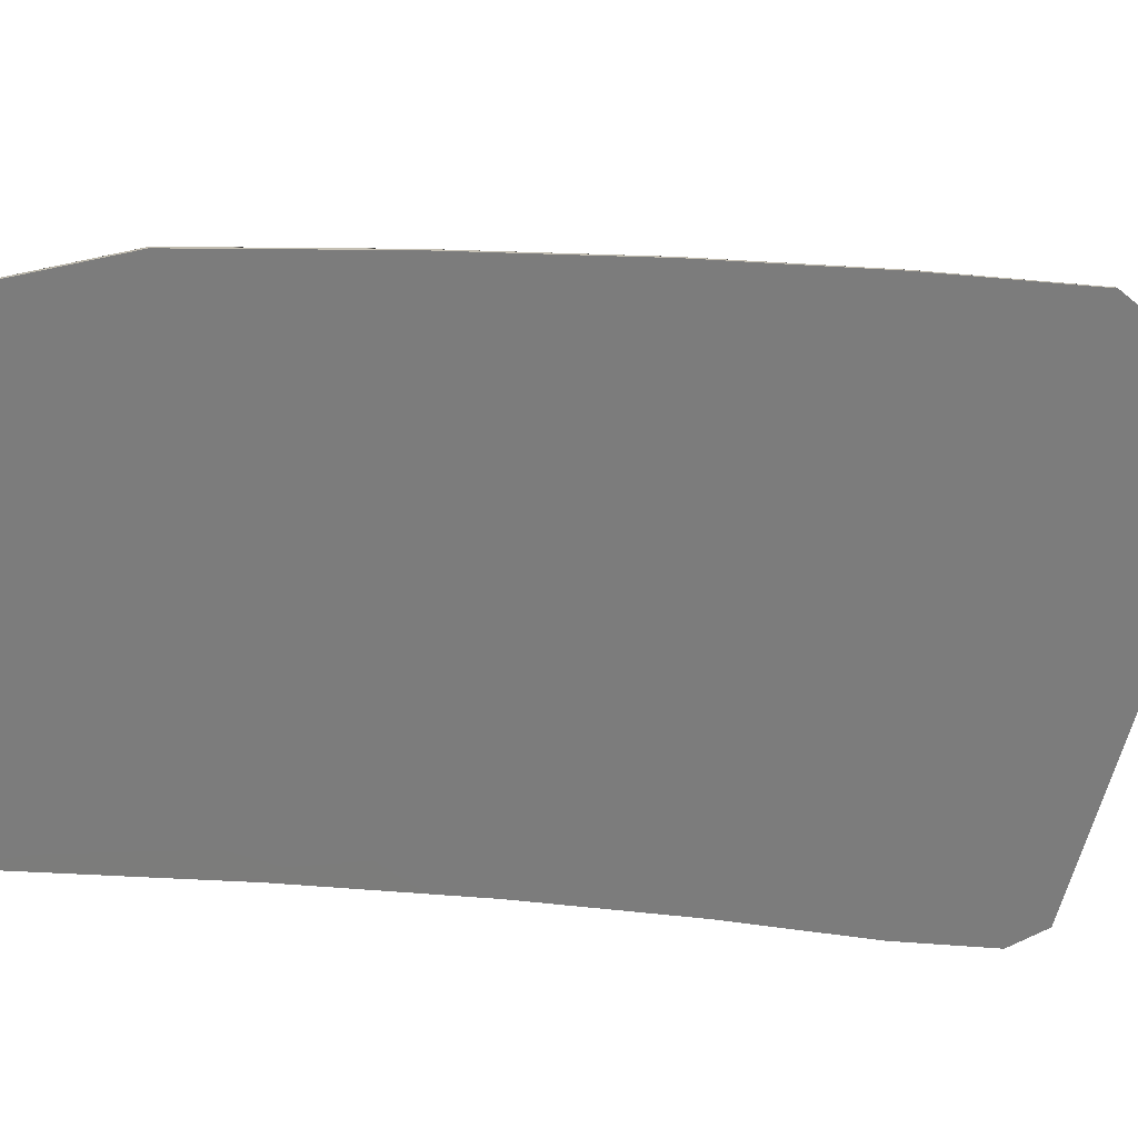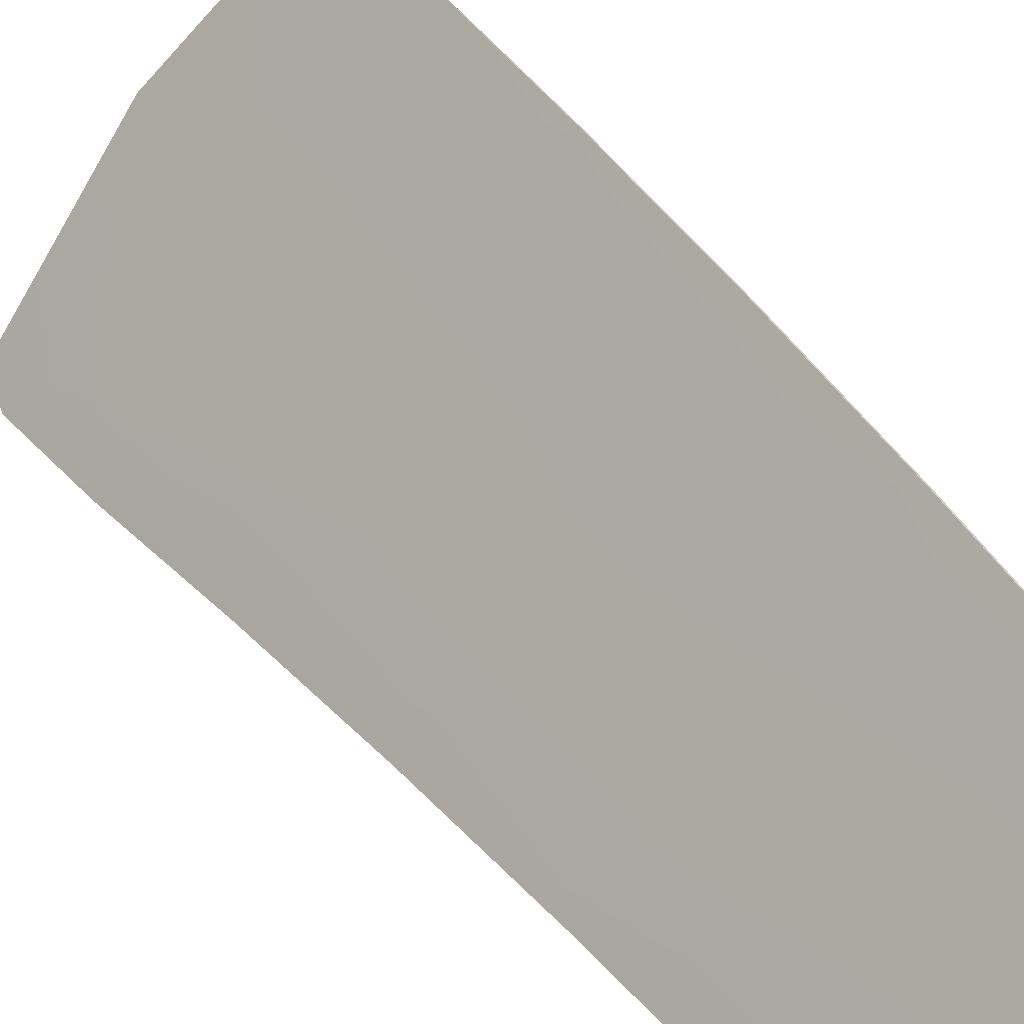
<metadata>
{"format":"obj","ext":"obj","renderer":"f3d","projection":"perspective","resolution":1024,"background":"white","views":[{"elev":-14.7,"azim":-125.4,"up":"+Z"},{"elev":27.1,"azim":161.8,"up":"+Z"}]}
</metadata>
<code>
v -4.336 0.4626 -1.211
v -4.339 0.4635 -1.212
v -4.341 0.3909 -1.168
v -4.41 1.297 -1.547
v -4.403 1.229 -1.519
v -4.147 0.399 -1.468
v -4.177 0.4654 -1.455
v -4.34 0.3906 -1.168
v -4.147 0.3988 -1.468
v -4.178 0.3571 -1.397
v -4.209 0.4108 -1.378
v -4.34 0.3906 -1.168
v -4.178 0.357 -1.397
v -4.146 0.3987 -1.468
v -4.34 0.3907 -1.168
v -4.147 0.3988 -1.468
v -4.179 0.3572 -1.397
v -4.179 0.3573 -1.397
v -4.34 0.3908 -1.168
v -4.179 0.3572 -1.397
v -4.147 0.3989 -1.468
v -4.409 1.296 -1.546
v -4.243 0.6961 -1.478
v -4.228 0.6753 -1.491
v -4.228 0.6751 -1.491
v -4.328 0.9929 -1.506
v -4.325 1.012 -1.523
v -4.325 1.012 -1.523
v -4.409 1.296 -1.546
v -4.229 0.6756 -1.491
v -4.228 0.6754 -1.491
v -4.228 0.6755 -1.491
v -4.409 1.296 -1.546
v -4.325 1.012 -1.523
v -4.326 1.013 -1.523
v -4.325 1.012 -1.523
v -4.409 1.296 -1.546
v -4.545 1.315 -1.35
v -4.516 1.245 -1.354
v -4.545 1.314 -1.349
v -4.466 1.288 -1.454
v -4.477 1.343 -1.467
v -4.477 1.343 -1.467
v -4.544 1.314 -1.349
v -4.545 1.314 -1.349
v -4.477 1.343 -1.467
v -4.478 1.344 -1.468
v -4.478 1.343 -1.468
v -4.545 1.315 -1.349
v -4.488 1.021 -1.277
v -4.505 1.046 -1.266
v -4.505 1.046 -1.266
v -4.426 0.7162 -1.21
v -4.434 0.6991 -1.189
v -4.434 0.699 -1.189
v -4.506 1.047 -1.266
v -4.506 1.046 -1.266
v -4.506 1.047 -1.266
v -4.434 0.6992 -1.189
v -4.435 0.6994 -1.189
v -4.435 0.6993 -1.189
v -4.405 1.231 -1.521
v -4.341 0.3911 -1.169
v -4.41 1.297 -1.547
v -4.148 0.3992 -1.468
v -4.341 0.3909 -1.168
v -4.147 0.3991 -1.468
v -4.179 0.3574 -1.397
v -4.18 0.3575 -1.397
v -4.341 0.391 -1.168
v -4.179 0.3574 -1.397
v -4.148 0.3991 -1.468
v -4.229 0.6759 -1.492
v -4.229 0.6757 -1.491
v -4.229 0.6758 -1.492
v -4.41 1.297 -1.547
v -4.326 1.013 -1.523
v -4.326 1.013 -1.524
v -4.326 1.013 -1.523
v -4.41 1.297 -1.547
v -4.18 0.4662 -1.457
v -4.342 0.3912 -1.169
v -4.148 0.3993 -1.469
v -4.18 0.3576 -1.398
v -4.211 0.4116 -1.38
v -4.342 0.3912 -1.169
v -4.18 0.3576 -1.398
v -4.148 0.3993 -1.469
v -4.245 0.6973 -1.48
v -4.23 0.676 -1.492
v -4.23 0.6761 -1.492
v -4.411 1.297 -1.547
v -4.327 1.013 -1.524
v -4.331 0.9944 -1.508
v -4.327 1.013 -1.524
v -4.411 1.297 -1.548
v -4.546 1.315 -1.35
v -4.546 1.315 -1.35
v -4.478 1.344 -1.468
v -4.479 1.344 -1.468
v -4.478 1.344 -1.468
v -4.546 1.315 -1.35
v -4.507 1.047 -1.267
v -4.506 1.047 -1.267
v -4.507 1.047 -1.267
v -4.435 0.6996 -1.19
v -4.436 0.6998 -1.19
v -4.435 0.6997 -1.19
v -4.519 1.247 -1.356
v -4.546 1.316 -1.35
v -4.479 1.344 -1.468
v -4.469 1.29 -1.456
v -4.479 1.344 -1.469
v -4.547 1.316 -1.35
v -4.491 1.023 -1.279
v -4.507 1.047 -1.267
v -4.507 1.047 -1.267
v -4.436 0.6999 -1.19
v -4.428 0.7174 -1.211
v -4.436 0.7 -1.19
v -4.39 0.6066 -1.211
v -4.342 0.3913 -1.169
v -4.397 0.5227 -1.155
v -4.436 0.7001 -1.19
v -4.396 0.5222 -1.154
v -4.341 0.3908 -1.168
v -4.396 0.5221 -1.154
v -4.435 0.6994 -1.189
v -4.37 1.176 -1.542
v -4.41 1.296 -1.547
v -4.37 1.175 -1.542
v -4.326 1.013 -1.523
v -4.145 0.3595 -1.451
v -4.147 0.3989 -1.468
v -4.145 0.3595 -1.451
v -4.179 0.3573 -1.397
v -4.144 0.3593 -1.451
v -4.147 0.3987 -1.468
v -4.144 0.3593 -1.45
v -4.178 0.3571 -1.397
v -4.34 0.3906 -1.168
v -4.256 0.3518 -1.276
v -4.255 0.3518 -1.276
v -4.34 0.3905 -1.168
v -4.178 0.357 -1.396
v -4.283 0.4769 -1.299
v -4.146 0.3987 -1.468
v -4.199 0.4807 -1.43
v -4.144 0.3594 -1.451
v -4.147 0.3988 -1.468
v -4.179 0.3571 -1.397
v -4.34 0.3907 -1.168
v -4.256 0.3519 -1.276
v -4.256 0.352 -1.276
v -4.256 0.352 -1.276
v -4.34 0.3908 -1.168
v -4.179 0.3572 -1.397
v -4.147 0.3989 -1.468
v -4.409 1.296 -1.546
v -4.369 1.175 -1.542
v -4.325 1.012 -1.523
v -4.369 1.175 -1.542
v -4.18 0.5155 -1.48
v -4.228 0.6752 -1.491
v -4.179 0.5154 -1.479
v -4.225 0.5984 -1.453
v -4.228 0.6751 -1.491
v -4.277 0.8432 -1.505
v -4.277 0.843 -1.505
v -4.298 0.8452 -1.474
v -4.325 1.012 -1.522
v -4.409 1.296 -1.546
v -4.368 1.095 -1.5
v -4.18 0.5158 -1.48
v -4.229 0.6755 -1.491
v -4.18 0.5157 -1.48
v -4.228 0.6753 -1.491
v -4.18 0.5156 -1.48
v -4.228 0.6754 -1.491
v -4.409 1.296 -1.546
v -4.325 1.012 -1.523
v -4.37 1.175 -1.542
v -4.277 0.8433 -1.506
v -4.278 0.8435 -1.506
v -4.278 0.8434 -1.506
v -4.325 1.012 -1.523
v -4.409 1.296 -1.546
v -4.519 1.348 -1.408
v -4.545 1.315 -1.349
v -4.518 1.348 -1.408
v -4.478 1.343 -1.468
v -4.544 1.314 -1.349
v -4.518 1.348 -1.407
v -4.477 1.343 -1.467
v -4.518 1.348 -1.407
v -4.443 1.339 -1.518
v -4.442 1.339 -1.517
v -4.424 1.217 -1.481
v -4.477 1.343 -1.467
v -4.544 1.314 -1.349
v -4.48 1.223 -1.398
v -4.545 1.314 -1.349
v -4.477 1.343 -1.467
v -4.518 1.348 -1.407
v -4.443 1.339 -1.518
v -4.443 1.339 -1.518
v -4.443 1.339 -1.518
v -4.477 1.343 -1.467
v -4.545 1.314 -1.349
v -4.395 0.5219 -1.154
v -4.434 0.699 -1.189
v -4.395 0.522 -1.154
v -4.535 1.203 -1.304
v -4.505 1.046 -1.266
v -4.535 1.203 -1.304
v -4.492 1.114 -1.321
v -4.505 1.046 -1.266
v -4.471 0.8761 -1.227
v -4.471 0.8759 -1.227
v -4.444 0.8698 -1.265
v -4.434 0.6989 -1.189
v -4.388 0.6055 -1.209
v -4.536 1.203 -1.305
v -4.506 1.047 -1.266
v -4.536 1.203 -1.304
v -4.505 1.046 -1.266
v -4.535 1.203 -1.304
v -4.506 1.046 -1.266
v -4.434 0.6992 -1.189
v -4.395 0.5221 -1.154
v -4.472 0.8762 -1.227
v -4.472 0.8765 -1.227
v -4.472 0.8763 -1.227
v -4.435 0.6993 -1.189
v -4.371 1.096 -1.502
v -4.411 1.298 -1.548
v -4.371 1.176 -1.543
v -4.327 1.013 -1.524
v -4.371 1.176 -1.543
v -4.41 1.297 -1.547
v -4.371 1.176 -1.543
v -4.326 1.013 -1.524
v -4.145 0.3597 -1.451
v -4.148 0.3992 -1.468
v -4.145 0.3597 -1.451
v -4.18 0.3575 -1.397
v -4.145 0.3596 -1.451
v -4.147 0.399 -1.468
v -4.179 0.3573 -1.397
v -4.341 0.3909 -1.168
v -4.256 0.3521 -1.276
v -4.341 0.3911 -1.168
v -4.257 0.3522 -1.276
v -4.257 0.3522 -1.276
v -4.341 0.391 -1.168
v -4.179 0.3574 -1.397
v -4.148 0.3991 -1.468
v -4.181 0.516 -1.48
v -4.229 0.6758 -1.492
v -4.181 0.5159 -1.48
v -4.229 0.6756 -1.491
v -4.18 0.5159 -1.48
v -4.229 0.6757 -1.491
v -4.41 1.297 -1.547
v -4.326 1.013 -1.523
v -4.37 1.176 -1.543
v -4.278 0.8437 -1.506
v -4.279 0.8439 -1.506
v -4.278 0.8438 -1.506
v -4.326 1.013 -1.523
v -4.41 1.297 -1.547
v -4.201 0.4816 -1.432
v -4.148 0.3994 -1.469
v -4.146 0.3599 -1.452
v -4.18 0.3577 -1.398
v -4.146 0.3598 -1.451
v -4.148 0.3992 -1.469
v -4.18 0.3575 -1.397
v -4.341 0.3911 -1.169
v -4.257 0.3523 -1.277
v -4.286 0.4778 -1.301
v -4.257 0.3524 -1.277
v -4.342 0.3912 -1.169
v -4.18 0.3576 -1.398
v -4.148 0.3993 -1.469
v -4.228 0.5994 -1.455
v -4.23 0.6761 -1.492
v -4.181 0.5162 -1.481
v -4.229 0.6759 -1.492
v -4.181 0.5161 -1.48
v -4.23 0.676 -1.492
v -4.411 1.297 -1.547
v -4.327 1.013 -1.524
v -4.371 1.176 -1.543
v -4.279 0.844 -1.506
v -4.301 0.8465 -1.475
v -4.279 0.8442 -1.507
v -4.327 1.013 -1.524
v -4.411 1.297 -1.547
v -4.396 0.5224 -1.154
v -4.435 0.6997 -1.19
v -4.397 0.5225 -1.155
v -4.519 1.349 -1.408
v -4.546 1.315 -1.35
v -4.519 1.349 -1.408
v -4.478 1.344 -1.468
v -4.478 1.344 -1.468
v -4.519 1.348 -1.408
v -4.545 1.315 -1.35
v -4.444 1.34 -1.518
v -4.444 1.34 -1.519
v -4.444 1.34 -1.518
v -4.478 1.344 -1.468
v -4.546 1.315 -1.35
v -4.537 1.204 -1.305
v -4.507 1.047 -1.267
v -4.536 1.204 -1.305
v -4.536 1.204 -1.305
v -4.506 1.047 -1.266
v -4.506 1.047 -1.267
v -4.435 0.6995 -1.189
v -4.396 0.5223 -1.154
v -4.472 0.8766 -1.227
v -4.473 0.8769 -1.228
v -4.473 0.8767 -1.228
v -4.435 0.6996 -1.19
v -4.482 1.225 -1.4
v -4.547 1.316 -1.351
v -4.52 1.349 -1.409
v -4.479 1.345 -1.469
v -4.546 1.315 -1.35
v -4.479 1.344 -1.468
v -4.52 1.349 -1.409
v -4.444 1.34 -1.519
v -4.426 1.219 -1.483
v -4.445 1.34 -1.519
v -4.479 1.344 -1.469
v -4.546 1.316 -1.35
v -4.495 1.116 -1.323
v -4.507 1.048 -1.267
v -4.537 1.204 -1.306
v -4.507 1.047 -1.267
v -4.537 1.204 -1.305
v -4.507 1.047 -1.267
v -4.436 0.6998 -1.19
v -4.397 0.5226 -1.155
v -4.473 0.877 -1.228
v -4.446 0.8712 -1.266
v -4.473 0.8771 -1.228
v -4.436 0.6999 -1.19
v -4.397 0.5227 -1.155
v -4.396 0.5222 -1.154
v -4.37 1.175 -1.542
v -4.145 0.3595 -1.451
v -4.144 0.3593 -1.45
v -4.256 0.3518 -1.276
v -4.255 0.3517 -1.276
v -4.144 0.3592 -1.45
v -4.144 0.3594 -1.451
v -4.256 0.3519 -1.276
v -4.256 0.352 -1.276
v -4.256 0.3519 -1.276
v -4.144 0.3594 -1.451
v -4.369 1.175 -1.542
v -4.18 0.5155 -1.479
v -4.179 0.5154 -1.479
v -4.277 0.8431 -1.505
v -4.277 0.843 -1.505
v -4.369 1.175 -1.542
v -4.18 0.5157 -1.48
v -4.18 0.5156 -1.48
v -4.18 0.5157 -1.48
v -4.37 1.175 -1.542
v -4.277 0.8432 -1.505
v -4.278 0.8435 -1.506
v -4.278 0.8434 -1.506
v -4.37 1.175 -1.542
v -4.519 1.348 -1.408
v -4.518 1.348 -1.407
v -4.443 1.339 -1.517
v -4.442 1.339 -1.517
v -4.518 1.347 -1.407
v -4.518 1.348 -1.407
v -4.443 1.339 -1.518
v -4.443 1.339 -1.518
v -4.443 1.339 -1.518
v -4.518 1.348 -1.408
v -4.395 0.5219 -1.154
v -4.535 1.203 -1.304
v -4.535 1.203 -1.304
v -4.471 0.876 -1.227
v -4.471 0.8759 -1.227
v -4.395 0.5218 -1.154
v -4.536 1.203 -1.305
v -4.535 1.203 -1.304
v -4.536 1.203 -1.304
v -4.395 0.522 -1.154
v -4.471 0.8761 -1.227
v -4.472 0.8764 -1.227
v -4.472 0.8763 -1.227
v -4.396 0.5221 -1.154
v -4.372 1.177 -1.543
v -4.371 1.176 -1.543
v -4.145 0.3597 -1.451
v -4.145 0.3596 -1.451
v -4.256 0.3521 -1.276
v -4.257 0.3522 -1.276
v -4.257 0.3521 -1.276
v -4.145 0.3596 -1.451
v -4.181 0.516 -1.48
v -4.18 0.5158 -1.48
v -4.181 0.5159 -1.48
v -4.37 1.176 -1.542
v -4.278 0.8436 -1.506
v -4.278 0.8439 -1.506
v -4.278 0.8437 -1.506
v -4.371 1.176 -1.543
v -4.146 0.3599 -1.452
v -4.145 0.3598 -1.451
v -4.257 0.3523 -1.277
v -4.257 0.3524 -1.277
v -4.257 0.3523 -1.277
v -4.146 0.3598 -1.451
v -4.181 0.5162 -1.481
v -4.181 0.5161 -1.48
v -4.181 0.5162 -1.48
v -4.371 1.176 -1.543
v -4.279 0.844 -1.506
v -4.279 0.8442 -1.507
v -4.279 0.8441 -1.507
v -4.371 1.176 -1.543
v -4.396 0.5225 -1.155
v -4.519 1.349 -1.408
v -4.519 1.348 -1.408
v -4.444 1.34 -1.518
v -4.444 1.34 -1.519
v -4.444 1.34 -1.518
v -4.519 1.349 -1.408
v -4.537 1.204 -1.305
v -4.536 1.204 -1.305
v -4.536 1.204 -1.305
v -4.396 0.5223 -1.154
v -4.472 0.8765 -1.227
v -4.473 0.8768 -1.228
v -4.472 0.8767 -1.228
v -4.396 0.5224 -1.154
v -4.52 1.349 -1.409
v -4.52 1.349 -1.409
v -4.444 1.34 -1.519
v -4.445 1.34 -1.519
v -4.445 1.34 -1.519
v -4.52 1.349 -1.409
v -4.537 1.204 -1.306
v -4.537 1.204 -1.305
v -4.537 1.204 -1.305
v -4.397 0.5225 -1.155
v -4.473 0.8769 -1.228
v -4.473 0.8772 -1.228
v -4.473 0.8771 -1.228
v -4.397 0.5226 -1.155
v -4.365 0.8533 -1.381
v -4.362 0.8519 -1.379
f 121 2 122 351
f 122 86 123 351
f 123 120 124 351
f 124 119 121 351
f 125 3 126 352
f 126 19 127 352
f 127 61 128 352
f 128 60 125 352
f 129 4 130 353
f 130 37 131 353
f 131 36 132 353
f 132 35 129 353
f 133 6 134 354
f 134 21 135 354
f 135 20 136 354
f 136 18 133 354
f 137 9 138 355
f 138 14 139 355
f 139 13 140 355
f 140 10 137 355
f 141 8 142 356
f 142 10 140 356
f 140 13 143 356
f 143 12 141 356
f 144 12 143 357
f 143 13 145 357
f 145 11 146 357
f 146 1 144 357
f 147 7 148 358
f 148 11 145 358
f 145 13 139 358
f 139 14 147 358
f 149 16 150 359
f 150 9 137 359
f 137 10 151 359
f 151 17 149 359
f 152 15 153 360
f 153 17 151 360
f 151 10 142 360
f 142 8 152 360
f 126 3 154 361
f 154 18 136 361
f 136 20 155 361
f 155 19 126 361
f 156 19 155 362
f 155 20 157 362
f 157 17 153 362
f 153 15 156 362
f 158 16 149 363
f 149 17 157 363
f 157 20 135 363
f 135 21 158 363
f 159 29 160 364
f 160 28 161 364
f 161 27 162 364
f 162 22 159 364
f 138 9 163 365
f 163 24 164 365
f 164 25 165 365
f 165 14 138 365
f 166 7 147 366
f 147 14 165 366
f 165 25 167 366
f 167 23 166 366
f 164 24 168 367
f 168 27 161 367
f 161 28 169 367
f 169 25 164 367
f 170 23 167 368
f 167 25 169 368
f 169 28 171 368
f 171 26 170 368
f 172 5 173 369
f 173 26 171 369
f 171 28 160 369
f 160 29 172 369
f 174 30 175 370
f 175 32 176 370
f 176 21 134 370
f 134 6 174 370
f 177 24 163 371
f 163 9 150 371
f 150 16 178 371
f 178 31 177 371
f 179 31 178 372
f 178 16 158 372
f 158 21 176 372
f 176 32 179 372
f 180 22 162 373
f 162 27 181 373
f 181 34 182 373
f 182 33 180 373
f 168 24 177 374
f 177 31 183 374
f 183 34 181 374
f 181 27 168 374
f 184 35 132 375
f 132 36 185 375
f 185 32 175 375
f 175 30 184 375
f 186 34 183 376
f 183 31 179 376
f 179 32 185 376
f 185 36 186 376
f 187 33 182 377
f 182 34 186 377
f 186 36 131 377
f 131 37 187 377
f 188 38 189 378
f 189 49 190 378
f 190 48 191 378
f 191 47 188 378
f 192 44 193 379
f 193 43 194 379
f 194 42 195 379
f 195 40 192 379
f 159 22 196 380
f 196 42 194 380
f 194 43 197 380
f 197 29 159 380
f 198 5 172 381
f 172 29 197 381
f 197 43 199 381
f 199 41 198 381
f 200 39 201 382
f 201 41 199 382
f 199 43 193 382
f 193 44 200 382
f 202 40 195 383
f 195 42 203 383
f 203 46 204 383
f 204 45 202 383
f 196 22 180 384
f 180 33 205 384
f 205 46 203 384
f 203 42 196 384
f 206 47 191 385
f 191 48 207 385
f 207 37 130 385
f 130 4 206 385
f 208 46 205 386
f 205 33 187 386
f 187 37 207 386
f 207 48 208 386
f 209 45 204 387
f 204 46 208 387
f 208 48 190 387
f 190 49 209 387
f 141 12 210 388
f 210 55 211 388
f 211 54 212 388
f 212 8 141 388
f 192 40 213 389
f 213 51 214 389
f 214 52 215 389
f 215 44 192 389
f 216 39 200 390
f 200 44 215 390
f 215 52 217 390
f 217 50 216 390
f 214 51 218 391
f 218 54 211 391
f 211 55 219 391
f 219 52 214 391
f 220 50 217 392
f 217 52 219 392
f 219 55 221 392
f 221 53 220 392
f 144 1 222 393
f 222 53 221 393
f 221 55 210 393
f 210 12 144 393
f 223 56 224 394
f 224 58 225 394
f 225 49 189 394
f 189 38 223 394
f 226 51 213 395
f 213 40 202 395
f 202 45 227 395
f 227 57 226 395
f 228 57 227 396
f 227 45 209 396
f 209 49 225 396
f 225 58 228 396
f 152 8 212 397
f 212 54 229 397
f 229 59 230 397
f 230 15 152 397
f 218 51 226 398
f 226 57 231 398
f 231 59 229 398
f 229 54 218 398
f 232 60 128 399
f 128 61 233 399
f 233 58 224 399
f 224 56 232 399
f 234 59 231 400
f 231 57 228 400
f 228 58 233 400
f 233 61 234 400
f 156 15 230 401
f 230 59 234 401
f 234 61 127 401
f 127 19 156 401
f 235 62 236 402
f 236 96 237 402
f 237 95 238 402
f 238 94 235 402
f 239 64 240 403
f 240 80 241 403
f 241 79 242 403
f 242 78 239 403
f 243 65 244 404
f 244 72 245 404
f 245 71 246 404
f 246 69 243 404
f 247 67 248 405
f 248 6 133 405
f 133 18 249 405
f 249 68 247 405
f 250 66 251 406
f 251 68 249 406
f 249 18 154 406
f 154 3 250 406
f 252 63 253 407
f 253 69 246 407
f 246 71 254 407
f 254 70 252 407
f 255 70 254 408
f 254 71 256 408
f 256 68 251 408
f 251 66 255 408
f 257 67 247 409
f 247 68 256 409
f 256 71 245 409
f 245 72 257 409
f 258 73 259 410
f 259 75 260 410
f 260 72 244 410
f 244 65 258 410
f 261 30 174 411
f 174 6 248 411
f 248 67 262 411
f 262 74 261 411
f 263 74 262 412
f 262 67 257 412
f 257 72 260 412
f 260 75 263 412
f 264 4 129 413
f 129 35 265 413
f 265 77 266 413
f 266 76 264 413
f 184 30 261 414
f 261 74 267 414
f 267 77 265 414
f 265 35 184 414
f 268 78 242 415
f 242 79 269 415
f 269 75 259 415
f 259 73 268 415
f 270 77 267 416
f 267 74 263 416
f 263 75 269 416
f 269 79 270 416
f 271 76 266 417
f 266 77 270 417
f 270 79 241 417
f 241 80 271 417
f 272 81 273 418
f 273 88 274 418
f 274 87 275 418
f 275 85 272 418
f 276 83 277 419
f 277 65 243 419
f 243 69 278 419
f 278 84 276 419
f 279 82 280 420
f 280 84 278 420
f 278 69 253 420
f 253 63 279 420
f 122 2 281 421
f 281 85 275 421
f 275 87 282 421
f 282 86 122 421
f 283 86 282 422
f 282 87 284 422
f 284 84 280 422
f 280 82 283 422
f 285 83 276 423
f 276 84 284 423
f 284 87 274 423
f 274 88 285 423
f 286 89 287 424
f 287 91 288 424
f 288 88 273 424
f 273 81 286 424
f 289 73 258 425
f 258 65 277 425
f 277 83 290 425
f 290 90 289 425
f 291 90 290 426
f 290 83 285 426
f 285 88 288 426
f 288 91 291 426
f 292 64 239 427
f 239 78 293 427
f 293 93 294 427
f 294 92 292 427
f 268 73 289 428
f 289 90 295 428
f 295 93 293 428
f 293 78 268 428
f 296 94 238 429
f 238 95 297 429
f 297 91 287 429
f 287 89 296 429
f 298 93 295 430
f 295 90 291 430
f 291 91 297 430
f 297 95 298 430
f 299 92 294 431
f 294 93 298 431
f 298 95 237 431
f 237 96 299 431
f 252 70 300 432
f 300 108 301 432
f 301 107 302 432
f 302 63 252 432
f 303 97 304 433
f 304 102 305 433
f 305 101 306 433
f 306 100 303 433
f 188 47 307 434
f 307 99 308 434
f 308 98 309 434
f 309 38 188 434
f 206 4 264 435
f 264 76 310 435
f 310 99 307 435
f 307 47 206 435
f 240 64 311 436
f 311 100 306 436
f 306 101 312 436
f 312 80 240 436
f 271 80 312 437
f 312 101 313 437
f 313 99 310 437
f 310 76 271 437
f 314 98 308 438
f 308 99 313 438
f 313 101 305 438
f 305 102 314 438
f 304 97 315 439
f 315 103 316 439
f 316 105 317 439
f 317 102 304 439
f 223 38 309 440
f 309 98 318 440
f 318 104 319 440
f 319 56 223 440
f 314 102 317 441
f 317 105 320 441
f 320 104 318 441
f 318 98 314 441
f 250 3 125 442
f 125 60 321 442
f 321 106 322 442
f 322 66 250 442
f 232 56 319 443
f 319 104 323 443
f 323 106 321 443
f 321 60 232 443
f 316 103 324 444
f 324 107 301 444
f 301 108 325 444
f 325 105 316 444
f 323 104 320 445
f 320 105 325 445
f 325 108 326 445
f 326 106 323 445
f 255 66 322 446
f 322 106 326 446
f 326 108 300 446
f 300 70 255 446
f 327 109 328 447
f 328 114 329 447
f 329 113 330 447
f 330 112 327 447
f 331 97 303 448
f 303 100 332 448
f 332 111 333 448
f 333 110 331 448
f 311 64 292 449
f 292 92 334 449
f 334 111 332 449
f 332 100 311 449
f 335 112 330 450
f 330 113 336 450
f 336 96 236 450
f 236 62 335 450
f 337 111 334 451
f 334 92 299 451
f 299 96 336 451
f 336 113 337 451
f 338 110 333 452
f 333 111 337 452
f 337 113 329 452
f 329 114 338 452
f 339 115 340 453
f 340 117 341 453
f 341 114 328 453
f 328 109 339 453
f 342 103 315 454
f 315 97 331 454
f 331 110 343 454
f 343 116 342 454
f 344 116 343 455
f 343 110 338 455
f 338 114 341 455
f 341 117 344 455
f 279 63 302 456
f 302 107 345 456
f 345 118 346 456
f 346 82 279 456
f 324 103 342 457
f 342 116 347 457
f 347 118 345 457
f 345 107 324 457
f 348 119 124 458
f 124 120 349 458
f 349 117 340 458
f 340 115 348 458
f 350 118 347 459
f 347 116 344 459
f 344 117 349 459
f 349 120 350 459
f 283 82 346 460
f 346 118 350 460
f 350 120 123 460
f 123 86 283 460
f 121 119 348 461
f 348 115 339 461
f 339 109 327 461
f 327 112 335 461
f 335 62 235 461
f 235 94 296 461
f 296 89 286 461
f 286 81 272 461
f 272 85 281 461
f 281 2 121 461
f 146 11 148 462
f 148 7 166 462
f 166 23 170 462
f 170 26 173 462
f 173 5 198 462
f 198 41 201 462
f 201 39 216 462
f 216 50 220 462
f 220 53 222 462
f 222 1 146 462

</code>
